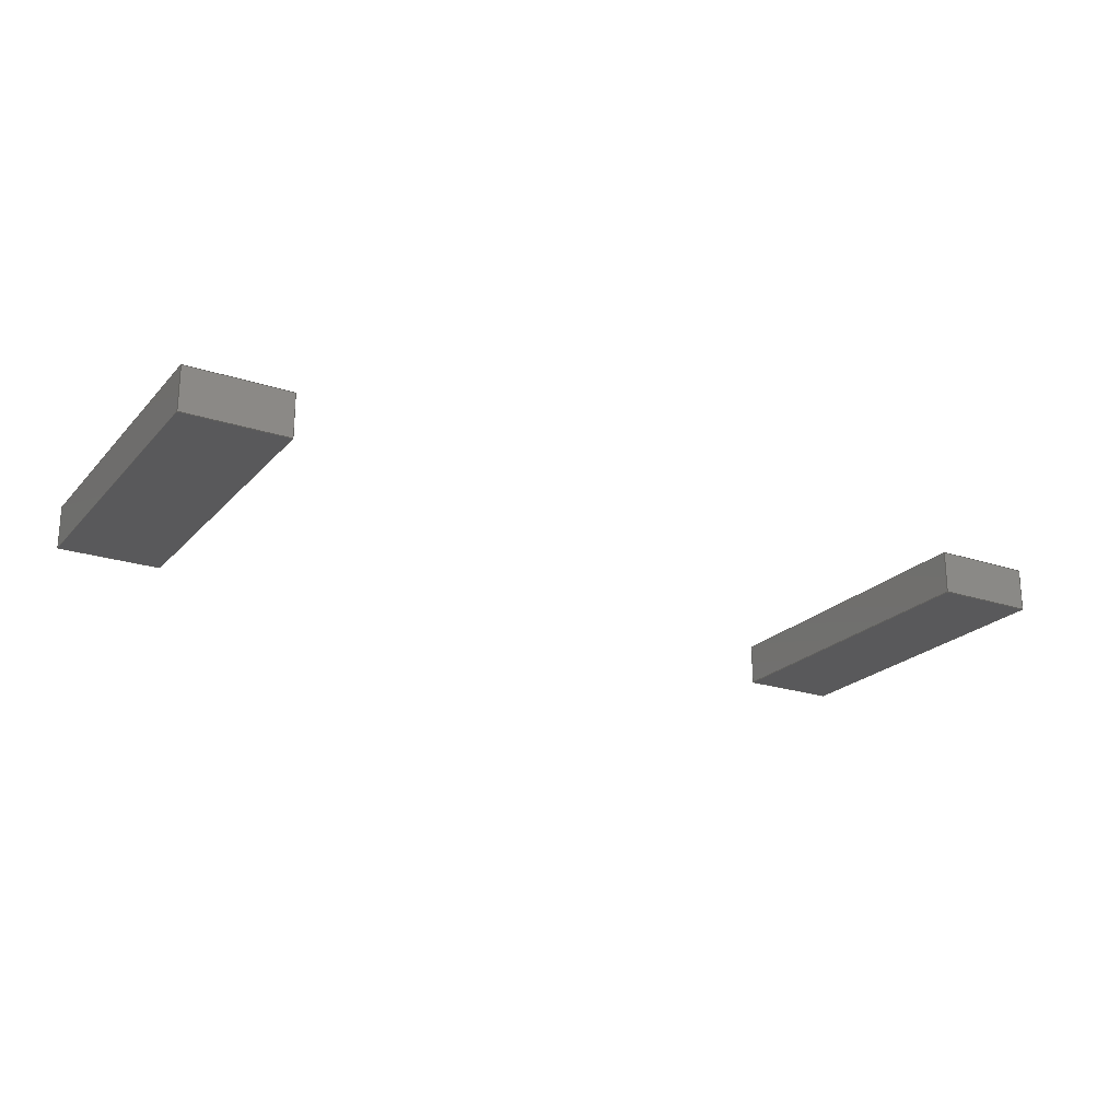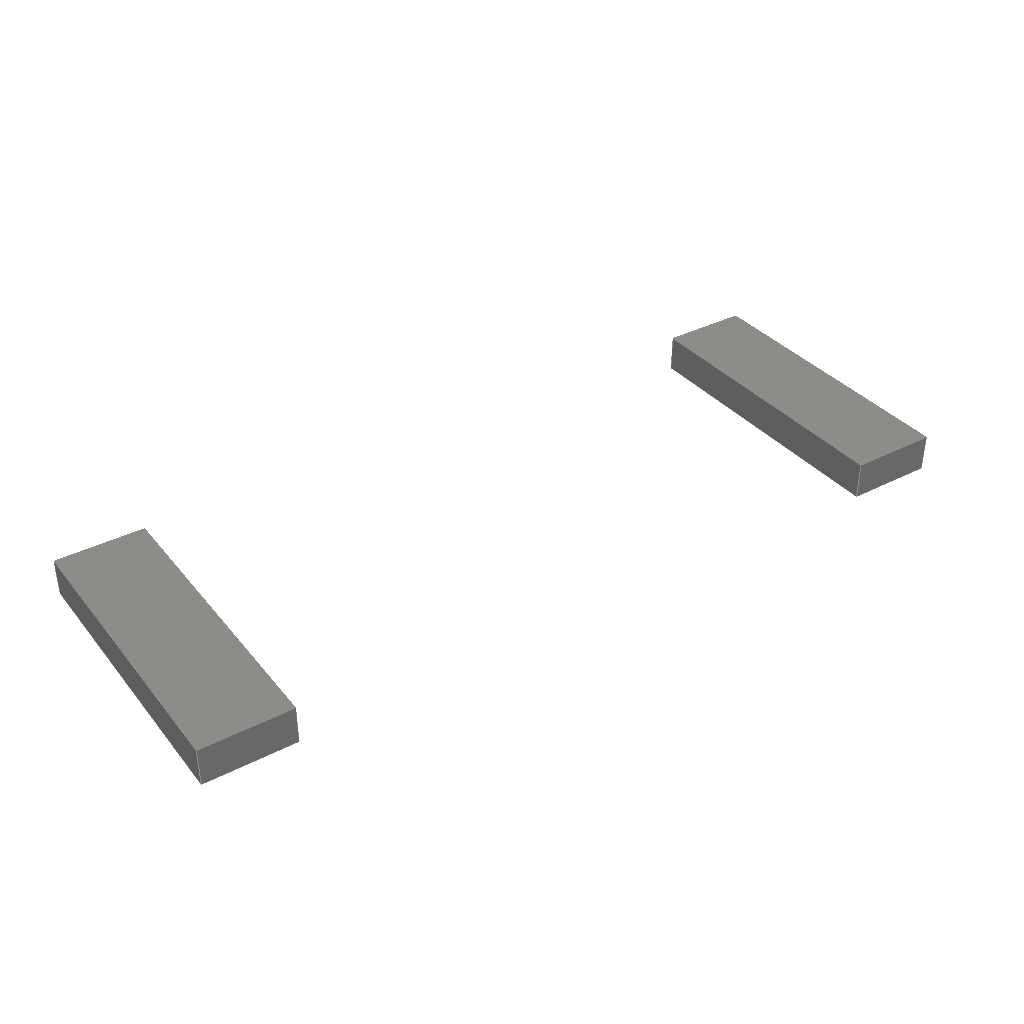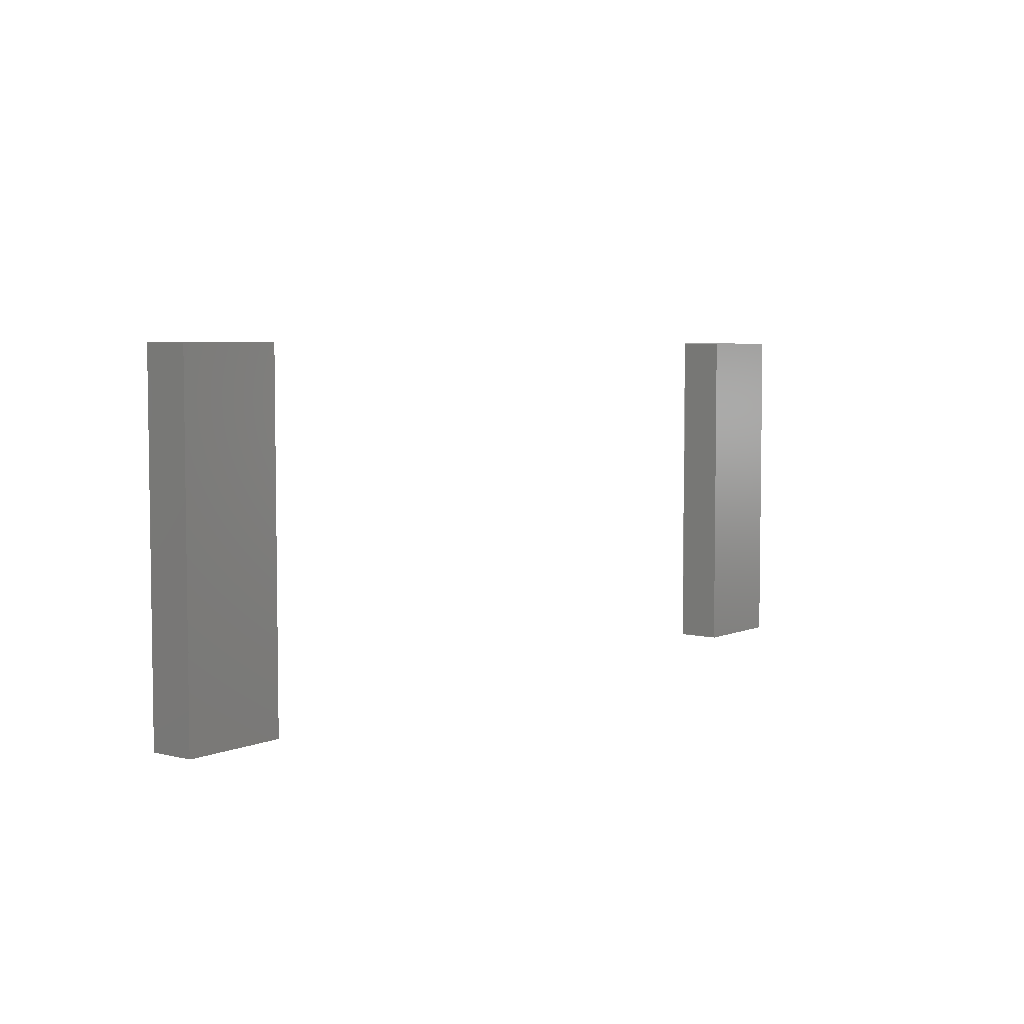
<metadata>
{"format":"step","ext":"step","renderer":"f3d","projection":"perspective","resolution":1024,"background":"white","views":[{"elev":-22.0,"azim":149.9,"up":"+Z"},{"elev":36.0,"azim":146.0,"up":"+Z"},{"elev":5.0,"azim":-52.5,"up":"+Y"}]}
</metadata>
<code>
ISO-10303-21;
DATA;
#1=MECHANICAL_DESIGN_GEOMETRIC_PRESENTATION_REPRESENTATION('',(#4,#5),
#331);
#2=SHAPE_REPRESENTATION_RELATIONSHIP('SRR','None',#338,#3);
#3=ADVANCED_BREP_SHAPE_REPRESENTATION('',(#6,#7),#330);
#4=STYLED_ITEM('',(#348),#6);
#5=STYLED_ITEM('',(#348),#7);
#6=MANIFOLD_SOLID_BREP('Solid2',#192);
#7=MANIFOLD_SOLID_BREP('Solid3',#193);
#8=FACE_OUTER_BOUND('',#20,.T.);
#9=FACE_OUTER_BOUND('',#21,.T.);
#10=FACE_OUTER_BOUND('',#22,.T.);
#11=FACE_OUTER_BOUND('',#23,.T.);
#12=FACE_OUTER_BOUND('',#24,.T.);
#13=FACE_OUTER_BOUND('',#25,.T.);
#14=FACE_OUTER_BOUND('',#26,.T.);
#15=FACE_OUTER_BOUND('',#27,.T.);
#16=FACE_OUTER_BOUND('',#28,.T.);
#17=FACE_OUTER_BOUND('',#29,.T.);
#18=FACE_OUTER_BOUND('',#30,.T.);
#19=FACE_OUTER_BOUND('',#31,.T.);
#20=EDGE_LOOP('',(#120,#121,#122,#123));
#21=EDGE_LOOP('',(#124,#125,#126,#127));
#22=EDGE_LOOP('',(#128,#129,#130,#131));
#23=EDGE_LOOP('',(#132,#133,#134,#135));
#24=EDGE_LOOP('',(#136,#137,#138,#139));
#25=EDGE_LOOP('',(#140,#141,#142,#143));
#26=EDGE_LOOP('',(#144,#145,#146,#147));
#27=EDGE_LOOP('',(#148,#149,#150,#151));
#28=EDGE_LOOP('',(#152,#153,#154,#155));
#29=EDGE_LOOP('',(#156,#157,#158,#159));
#30=EDGE_LOOP('',(#160,#161,#162,#163));
#31=EDGE_LOOP('',(#164,#165,#166,#167));
#32=LINE('',#279,#56);
#33=LINE('',#281,#57);
#34=LINE('',#283,#58);
#35=LINE('',#284,#59);
#36=LINE('',#287,#60);
#37=LINE('',#289,#61);
#38=LINE('',#290,#62);
#39=LINE('',#293,#63);
#40=LINE('',#295,#64);
#41=LINE('',#296,#65);
#42=LINE('',#298,#66);
#43=LINE('',#299,#67);
#44=LINE('',#305,#68);
#45=LINE('',#307,#69);
#46=LINE('',#309,#70);
#47=LINE('',#310,#71);
#48=LINE('',#313,#72);
#49=LINE('',#315,#73);
#50=LINE('',#316,#74);
#51=LINE('',#319,#75);
#52=LINE('',#321,#76);
#53=LINE('',#322,#77);
#54=LINE('',#324,#78);
#55=LINE('',#325,#79);
#56=VECTOR('',#229,5.005);
#57=VECTOR('',#230,0.635);
#58=VECTOR('',#231,5.005);
#59=VECTOR('',#232,0.635);
#60=VECTOR('',#235,1.503);
#61=VECTOR('',#236,1.503);
#62=VECTOR('',#237,0.635);
#63=VECTOR('',#240,5.005);
#64=VECTOR('',#241,5.005);
#65=VECTOR('',#242,0.635);
#66=VECTOR('',#245,1.502);
#67=VECTOR('',#246,1.502);
#68=VECTOR('',#253,5.005);
#69=VECTOR('',#254,0.635);
#70=VECTOR('',#255,5.005);
#71=VECTOR('',#256,0.635);
#72=VECTOR('',#259,1.503);
#73=VECTOR('',#260,1.503);
#74=VECTOR('',#261,0.635);
#75=VECTOR('',#264,5.005);
#76=VECTOR('',#265,5.005);
#77=VECTOR('',#266,0.635);
#78=VECTOR('',#269,1.502);
#79=VECTOR('',#270,1.502);
#80=VERTEX_POINT('',#277);
#81=VERTEX_POINT('',#278);
#82=VERTEX_POINT('',#280);
#83=VERTEX_POINT('',#282);
#84=VERTEX_POINT('',#286);
#85=VERTEX_POINT('',#288);
#86=VERTEX_POINT('',#292);
#87=VERTEX_POINT('',#294);
#88=VERTEX_POINT('',#303);
#89=VERTEX_POINT('',#304);
#90=VERTEX_POINT('',#306);
#91=VERTEX_POINT('',#308);
#92=VERTEX_POINT('',#312);
#93=VERTEX_POINT('',#314);
#94=VERTEX_POINT('',#318);
#95=VERTEX_POINT('',#320);
#96=EDGE_CURVE('',#80,#81,#32,.T.);
#97=EDGE_CURVE('',#81,#82,#33,.T.);
#98=EDGE_CURVE('',#83,#82,#34,.T.);
#99=EDGE_CURVE('',#80,#83,#35,.T.);
#100=EDGE_CURVE('',#84,#80,#36,.T.);
#101=EDGE_CURVE('',#85,#83,#37,.T.);
#102=EDGE_CURVE('',#84,#85,#38,.T.);
#103=EDGE_CURVE('',#86,#84,#39,.T.);
#104=EDGE_CURVE('',#87,#85,#40,.T.);
#105=EDGE_CURVE('',#86,#87,#41,.T.);
#106=EDGE_CURVE('',#81,#86,#42,.T.);
#107=EDGE_CURVE('',#82,#87,#43,.T.);
#108=EDGE_CURVE('',#88,#89,#44,.T.);
#109=EDGE_CURVE('',#88,#90,#45,.T.);
#110=EDGE_CURVE('',#91,#90,#46,.T.);
#111=EDGE_CURVE('',#89,#91,#47,.T.);
#112=EDGE_CURVE('',#89,#92,#48,.T.);
#113=EDGE_CURVE('',#93,#91,#49,.T.);
#114=EDGE_CURVE('',#92,#93,#50,.T.);
#115=EDGE_CURVE('',#92,#94,#51,.T.);
#116=EDGE_CURVE('',#95,#93,#52,.T.);
#117=EDGE_CURVE('',#94,#95,#53,.T.);
#118=EDGE_CURVE('',#94,#88,#54,.T.);
#119=EDGE_CURVE('',#90,#95,#55,.T.);
#120=ORIENTED_EDGE('',*,*,#96,.T.);
#121=ORIENTED_EDGE('',*,*,#97,.T.);
#122=ORIENTED_EDGE('',*,*,#98,.F.);
#123=ORIENTED_EDGE('',*,*,#99,.F.);
#124=ORIENTED_EDGE('',*,*,#100,.T.);
#125=ORIENTED_EDGE('',*,*,#99,.T.);
#126=ORIENTED_EDGE('',*,*,#101,.F.);
#127=ORIENTED_EDGE('',*,*,#102,.F.);
#128=ORIENTED_EDGE('',*,*,#103,.T.);
#129=ORIENTED_EDGE('',*,*,#102,.T.);
#130=ORIENTED_EDGE('',*,*,#104,.F.);
#131=ORIENTED_EDGE('',*,*,#105,.F.);
#132=ORIENTED_EDGE('',*,*,#106,.T.);
#133=ORIENTED_EDGE('',*,*,#105,.T.);
#134=ORIENTED_EDGE('',*,*,#107,.F.);
#135=ORIENTED_EDGE('',*,*,#97,.F.);
#136=ORIENTED_EDGE('',*,*,#107,.T.);
#137=ORIENTED_EDGE('',*,*,#104,.T.);
#138=ORIENTED_EDGE('',*,*,#101,.T.);
#139=ORIENTED_EDGE('',*,*,#98,.T.);
#140=ORIENTED_EDGE('',*,*,#106,.F.);
#141=ORIENTED_EDGE('',*,*,#96,.F.);
#142=ORIENTED_EDGE('',*,*,#100,.F.);
#143=ORIENTED_EDGE('',*,*,#103,.F.);
#144=ORIENTED_EDGE('',*,*,#108,.F.);
#145=ORIENTED_EDGE('',*,*,#109,.T.);
#146=ORIENTED_EDGE('',*,*,#110,.F.);
#147=ORIENTED_EDGE('',*,*,#111,.F.);
#148=ORIENTED_EDGE('',*,*,#112,.F.);
#149=ORIENTED_EDGE('',*,*,#111,.T.);
#150=ORIENTED_EDGE('',*,*,#113,.F.);
#151=ORIENTED_EDGE('',*,*,#114,.F.);
#152=ORIENTED_EDGE('',*,*,#115,.F.);
#153=ORIENTED_EDGE('',*,*,#114,.T.);
#154=ORIENTED_EDGE('',*,*,#116,.F.);
#155=ORIENTED_EDGE('',*,*,#117,.F.);
#156=ORIENTED_EDGE('',*,*,#118,.F.);
#157=ORIENTED_EDGE('',*,*,#117,.T.);
#158=ORIENTED_EDGE('',*,*,#119,.F.);
#159=ORIENTED_EDGE('',*,*,#109,.F.);
#160=ORIENTED_EDGE('',*,*,#118,.T.);
#161=ORIENTED_EDGE('',*,*,#108,.T.);
#162=ORIENTED_EDGE('',*,*,#112,.T.);
#163=ORIENTED_EDGE('',*,*,#115,.T.);
#164=ORIENTED_EDGE('',*,*,#119,.T.);
#165=ORIENTED_EDGE('',*,*,#116,.T.);
#166=ORIENTED_EDGE('',*,*,#113,.T.);
#167=ORIENTED_EDGE('',*,*,#110,.T.);
#168=PLANE('',#213);
#169=PLANE('',#214);
#170=PLANE('',#215);
#171=PLANE('',#216);
#172=PLANE('',#217);
#173=PLANE('',#218);
#174=PLANE('',#219);
#175=PLANE('',#220);
#176=PLANE('',#221);
#177=PLANE('',#222);
#178=PLANE('',#223);
#179=PLANE('',#224);
#180=ADVANCED_FACE('',(#8),#168,.T.);
#181=ADVANCED_FACE('',(#9),#169,.T.);
#182=ADVANCED_FACE('',(#10),#170,.T.);
#183=ADVANCED_FACE('',(#11),#171,.T.);
#184=ADVANCED_FACE('',(#12),#172,.F.);
#185=ADVANCED_FACE('',(#13),#173,.T.);
#186=ADVANCED_FACE('',(#14),#174,.T.);
#187=ADVANCED_FACE('',(#15),#175,.T.);
#188=ADVANCED_FACE('',(#16),#176,.T.);
#189=ADVANCED_FACE('',(#17),#177,.T.);
#190=ADVANCED_FACE('',(#18),#178,.T.);
#191=ADVANCED_FACE('',(#19),#179,.F.);
#192=CLOSED_SHELL('',(#180,#181,#182,#183,#184,#185));
#193=CLOSED_SHELL('',(#186,#187,#188,#189,#190,#191));
#194=DERIVED_UNIT_ELEMENT(#196,1);
#195=DERIVED_UNIT_ELEMENT(#333,3);
#196=(
MASS_UNIT()
NAMED_UNIT(*)
SI_UNIT($,.GRAM.)
);
#197=DERIVED_UNIT((#194,#195));
#198=MEASURE_REPRESENTATION_ITEM('density measure',
POSITIVE_RATIO_MEASURE(1),#197);
#199=PROPERTY_DEFINITION_REPRESENTATION(#204,#201);
#200=PROPERTY_DEFINITION_REPRESENTATION(#205,#202);
#201=REPRESENTATION('material name',(#203),#330);
#202=REPRESENTATION('density',(#198),#330);
#203=DESCRIPTIVE_REPRESENTATION_ITEM('Generic','Generic');
#204=PROPERTY_DEFINITION('material property','material name',#340);
#205=PROPERTY_DEFINITION('material property','density of part',#340);
#206=DATE_TIME_ROLE('creation_date');
#207=APPLIED_DATE_AND_TIME_ASSIGNMENT(#208,#206,(#340));
#208=DATE_AND_TIME(#209,#210);
#209=CALENDAR_DATE(2019,25,5);
#210=LOCAL_TIME(16,23,14,#211);
#211=COORDINATED_UNIVERSAL_TIME_OFFSET(0,0,.BEHIND.);
#212=AXIS2_PLACEMENT_3D('placement',#275,#225,#226);
#213=AXIS2_PLACEMENT_3D('',#276,#227,#228);
#214=AXIS2_PLACEMENT_3D('',#285,#233,#234);
#215=AXIS2_PLACEMENT_3D('',#291,#238,#239);
#216=AXIS2_PLACEMENT_3D('',#297,#243,#244);
#217=AXIS2_PLACEMENT_3D('',#300,#247,#248);
#218=AXIS2_PLACEMENT_3D('',#301,#249,#250);
#219=AXIS2_PLACEMENT_3D('',#302,#251,#252);
#220=AXIS2_PLACEMENT_3D('',#311,#257,#258);
#221=AXIS2_PLACEMENT_3D('',#317,#262,#263);
#222=AXIS2_PLACEMENT_3D('',#323,#267,#268);
#223=AXIS2_PLACEMENT_3D('',#326,#271,#272);
#224=AXIS2_PLACEMENT_3D('',#327,#273,#274);
#225=DIRECTION('axis',(0,0,1));
#226=DIRECTION('refdir',(1,0,0));
#227=DIRECTION('center_axis',(-1,5.324e-15,0));
#228=DIRECTION('ref_axis',(5.324e-15,1,0));
#229=DIRECTION('',(5.324e-15,1,0));
#230=DIRECTION('',(0,0,-1));
#231=DIRECTION('',(5.324e-15,1,0));
#232=DIRECTION('',(0,0,-1));
#233=DIRECTION('center_axis',(-2.217e-14,-1,0));
#234=DIRECTION('ref_axis',(-1,2.217e-14,0));
#235=DIRECTION('',(-1,2.217e-14,0));
#236=DIRECTION('',(-1,2.217e-14,0));
#237=DIRECTION('',(0,0,-1));
#238=DIRECTION('center_axis',(1,0,0));
#239=DIRECTION('ref_axis',(0,-1,0));
#240=DIRECTION('',(0,-1,0));
#241=DIRECTION('',(0,-1,0));
#242=DIRECTION('',(0,0,-1));
#243=DIRECTION('center_axis',(0,1,0));
#244=DIRECTION('ref_axis',(1,0,0));
#245=DIRECTION('',(1,0,0));
#246=DIRECTION('',(1,0,0));
#247=DIRECTION('center_axis',(0,0,1));
#248=DIRECTION('ref_axis',(1,0,0));
#249=DIRECTION('center_axis',(0,0,1));
#250=DIRECTION('ref_axis',(1,0,0));
#251=DIRECTION('center_axis',(-1,0,0));
#252=DIRECTION('ref_axis',(0,1,0));
#253=DIRECTION('',(0,-1,0));
#254=DIRECTION('',(0,0,-1));
#255=DIRECTION('',(0,1,0));
#256=DIRECTION('',(0,0,-1));
#257=DIRECTION('center_axis',(2.217e-14,-1,0));
#258=DIRECTION('ref_axis',(-1,-2.217e-14,0));
#259=DIRECTION('',(1,2.217e-14,0));
#260=DIRECTION('',(-1,-2.217e-14,0));
#261=DIRECTION('',(0,0,-1));
#262=DIRECTION('center_axis',(1,9.317e-15,0));
#263=DIRECTION('ref_axis',(9.317e-15,-1,0));
#264=DIRECTION('',(-9.317e-15,1,0));
#265=DIRECTION('',(9.317e-15,-1,0));
#266=DIRECTION('',(0,0,-1));
#267=DIRECTION('center_axis',(0,1,0));
#268=DIRECTION('ref_axis',(1,0,0));
#269=DIRECTION('',(-1,0,0));
#270=DIRECTION('',(1,0,0));
#271=DIRECTION('center_axis',(0,0,1));
#272=DIRECTION('ref_axis',(1,0,0));
#273=DIRECTION('center_axis',(0,0,1));
#274=DIRECTION('ref_axis',(1,0,0));
#275=CARTESIAN_POINT('',(0,0,0));
#276=CARTESIAN_POINT('Origin',(-6.79,2.09,1.995));
#277=CARTESIAN_POINT('',(-6.79,2.09,1.995));
#278=CARTESIAN_POINT('',(-6.79,7.095,1.995));
#279=CARTESIAN_POINT('',(-6.79,2.09,1.995));
#280=CARTESIAN_POINT('',(-6.79,7.095,1.36));
#281=CARTESIAN_POINT('',(-6.79,7.095,1.995));
#282=CARTESIAN_POINT('',(-6.79,2.09,1.36));
#283=CARTESIAN_POINT('',(-6.79,2.09,1.36));
#284=CARTESIAN_POINT('',(-6.79,2.09,1.995));
#285=CARTESIAN_POINT('Origin',(-5.287,2.09,1.995));
#286=CARTESIAN_POINT('',(-5.287,2.09,1.995));
#287=CARTESIAN_POINT('',(-5.287,2.09,1.995));
#288=CARTESIAN_POINT('',(-5.287,2.09,1.36));
#289=CARTESIAN_POINT('',(-5.287,2.09,1.36));
#290=CARTESIAN_POINT('',(-5.287,2.09,1.995));
#291=CARTESIAN_POINT('Origin',(-5.287,7.095,1.995));
#292=CARTESIAN_POINT('',(-5.287,7.095,1.995));
#293=CARTESIAN_POINT('',(-5.287,7.095,1.995));
#294=CARTESIAN_POINT('',(-5.287,7.095,1.36));
#295=CARTESIAN_POINT('',(-5.287,7.095,1.36));
#296=CARTESIAN_POINT('',(-5.287,7.095,1.995));
#297=CARTESIAN_POINT('Origin',(-6.79,7.095,1.995));
#298=CARTESIAN_POINT('',(-6.79,7.095,1.995));
#299=CARTESIAN_POINT('',(-6.79,7.095,1.36));
#300=CARTESIAN_POINT('Origin',(-6.039,4.593,1.36));
#301=CARTESIAN_POINT('Origin',(-6.039,4.593,1.995));
#302=CARTESIAN_POINT('Origin',(5.287,2.09,1.995));
#303=CARTESIAN_POINT('',(5.287,7.095,1.995));
#304=CARTESIAN_POINT('',(5.287,2.09,1.995));
#305=CARTESIAN_POINT('',(5.287,7.095,1.995));
#306=CARTESIAN_POINT('',(5.287,7.095,1.36));
#307=CARTESIAN_POINT('',(5.287,7.095,1.995));
#308=CARTESIAN_POINT('',(5.287,2.09,1.36));
#309=CARTESIAN_POINT('',(5.287,7.095,1.36));
#310=CARTESIAN_POINT('',(5.287,2.09,1.995));
#311=CARTESIAN_POINT('Origin',(6.79,2.09,1.995));
#312=CARTESIAN_POINT('',(6.79,2.09,1.995));
#313=CARTESIAN_POINT('',(5.287,2.09,1.995));
#314=CARTESIAN_POINT('',(6.79,2.09,1.36));
#315=CARTESIAN_POINT('',(5.287,2.09,1.36));
#316=CARTESIAN_POINT('',(6.79,2.09,1.995));
#317=CARTESIAN_POINT('Origin',(6.79,7.095,1.995));
#318=CARTESIAN_POINT('',(6.79,7.095,1.995));
#319=CARTESIAN_POINT('',(6.79,2.09,1.995));
#320=CARTESIAN_POINT('',(6.79,7.095,1.36));
#321=CARTESIAN_POINT('',(6.79,2.09,1.36));
#322=CARTESIAN_POINT('',(6.79,7.095,1.995));
#323=CARTESIAN_POINT('Origin',(5.287,7.095,1.995));
#324=CARTESIAN_POINT('',(6.79,7.095,1.995));
#325=CARTESIAN_POINT('',(6.79,7.095,1.36));
#326=CARTESIAN_POINT('Origin',(6.039,4.593,1.995));
#327=CARTESIAN_POINT('Origin',(6.039,4.593,1.36));
#328=UNCERTAINTY_MEASURE_WITH_UNIT(LENGTH_MEASURE(0.01),#332,
'DISTANCE_ACCURACY_VALUE',
'Maximum model space distance between geometric entities at asserted c
onnectivities');
#329=UNCERTAINTY_MEASURE_WITH_UNIT(LENGTH_MEASURE(0.01),#332,
'DISTANCE_ACCURACY_VALUE',
'Maximum model space distance between geometric entities at asserted c
onnectivities');
#330=(
GEOMETRIC_REPRESENTATION_CONTEXT(3)
GLOBAL_UNCERTAINTY_ASSIGNED_CONTEXT((#328))
GLOBAL_UNIT_ASSIGNED_CONTEXT((#332,#334,#335))
REPRESENTATION_CONTEXT('','3D')
);
#331=(
GEOMETRIC_REPRESENTATION_CONTEXT(3)
GLOBAL_UNCERTAINTY_ASSIGNED_CONTEXT((#329))
GLOBAL_UNIT_ASSIGNED_CONTEXT((#332,#334,#335))
REPRESENTATION_CONTEXT('','3D')
);
#332=(
LENGTH_UNIT()
NAMED_UNIT(*)
SI_UNIT(.MILLI.,.METRE.)
);
#333=(
LENGTH_UNIT()
NAMED_UNIT(*)
SI_UNIT(.CENTI.,.METRE.)
);
#334=(
NAMED_UNIT(*)
PLANE_ANGLE_UNIT()
SI_UNIT($,.RADIAN.)
);
#335=(
NAMED_UNIT(*)
SI_UNIT($,.STERADIAN.)
SOLID_ANGLE_UNIT()
);
#336=SHAPE_DEFINITION_REPRESENTATION(#337,#338);
#337=PRODUCT_DEFINITION_SHAPE('',$,#340);
#338=SHAPE_REPRESENTATION('',(#212),#330);
#339=PRODUCT_DEFINITION_CONTEXT('part definition',#344,'design');
#340=PRODUCT_DEFINITION('PG-TO247-3-901_EXPOSED_PAD_2',
'PG-TO247-3-901_EXPOSED_PAD_2',#341,#339);
#341=PRODUCT_DEFINITION_FORMATION('',$,#346);
#342=PRODUCT_RELATED_PRODUCT_CATEGORY('PG-TO247-3-901_EXPOSED_PAD_2',
'PG-TO247-3-901_EXPOSED_PAD_2',(#346));
#343=APPLICATION_PROTOCOL_DEFINITION('international standard',
'automotive_design',2009,#344);
#344=APPLICATION_CONTEXT(
'Core Data for Automotive Mechanical Design Process');
#345=PRODUCT_CONTEXT('part definition',#344,'mechanical');
#346=PRODUCT('PG-TO247-3-901_EXPOSED_PAD_2',
'PG-TO247-3-901_EXPOSED_PAD_2',$,(#345));
#347=PRESENTATION_STYLE_ASSIGNMENT((#349));
#348=PRESENTATION_STYLE_ASSIGNMENT((#350));
#349=SURFACE_STYLE_USAGE(.BOTH.,#355);
#350=SURFACE_STYLE_USAGE(.BOTH.,#356);
#351=SURFACE_STYLE_RENDERING_WITH_PROPERTIES($,#363,(#353));
#352=SURFACE_STYLE_RENDERING_WITH_PROPERTIES($,#364,(#354));
#353=SURFACE_STYLE_TRANSPARENT(0);
#354=SURFACE_STYLE_TRANSPARENT(0);
#355=SURFACE_SIDE_STYLE('',(#357,#351));
#356=SURFACE_SIDE_STYLE('',(#358,#352));
#357=SURFACE_STYLE_FILL_AREA(#359);
#358=SURFACE_STYLE_FILL_AREA(#360);
#359=FILL_AREA_STYLE('',(#361));
#360=FILL_AREA_STYLE('',(#362));
#361=FILL_AREA_STYLE_COLOUR('',#363);
#362=FILL_AREA_STYLE_COLOUR('',#364);
#363=COLOUR_RGB('',0.749,0.749,0.749);
#364=COLOUR_RGB('',0.8314,0.8314,0.8314);
ENDSEC;
END-ISO-10303-21;

</code>
